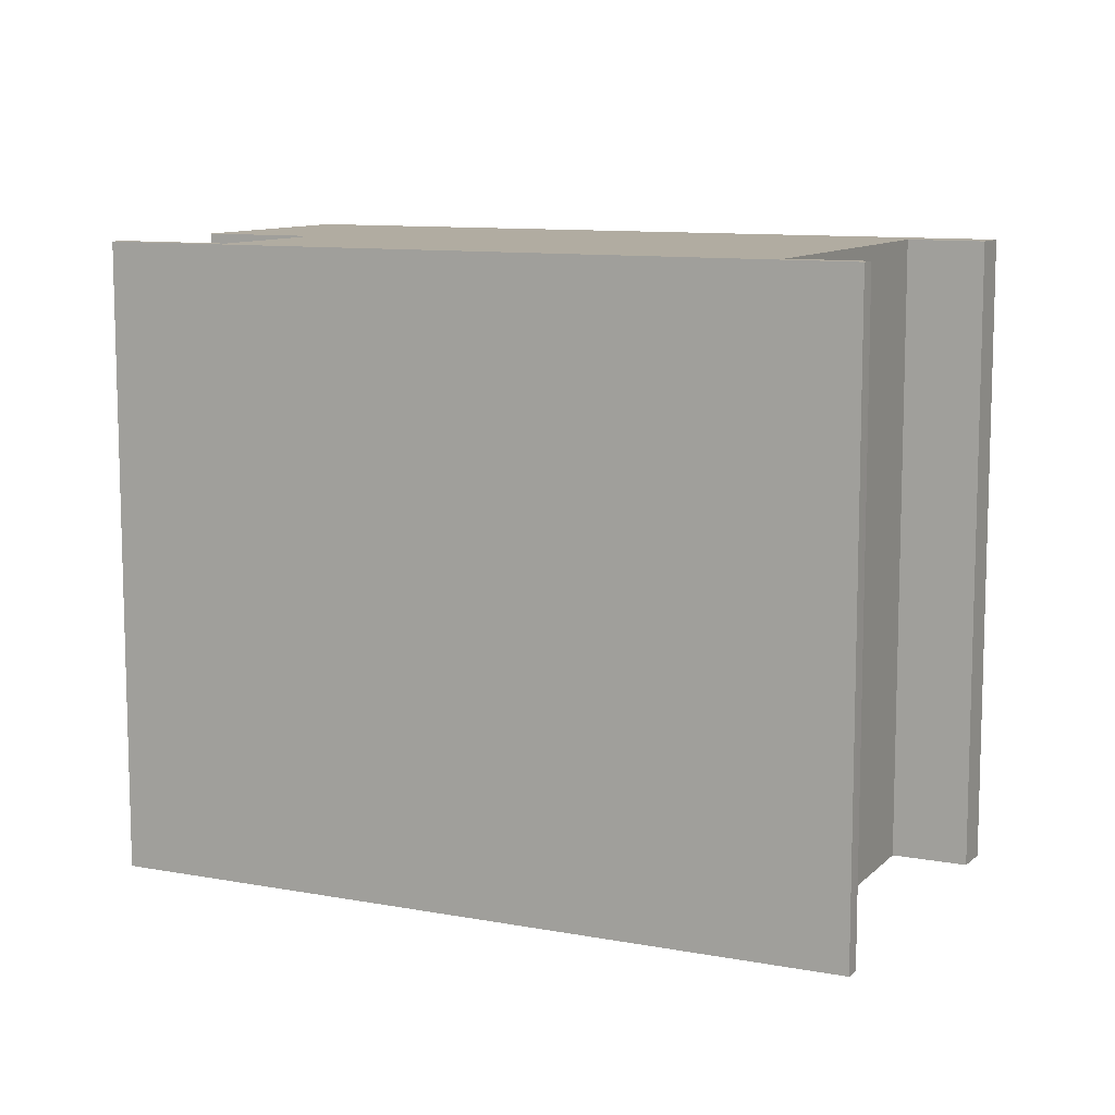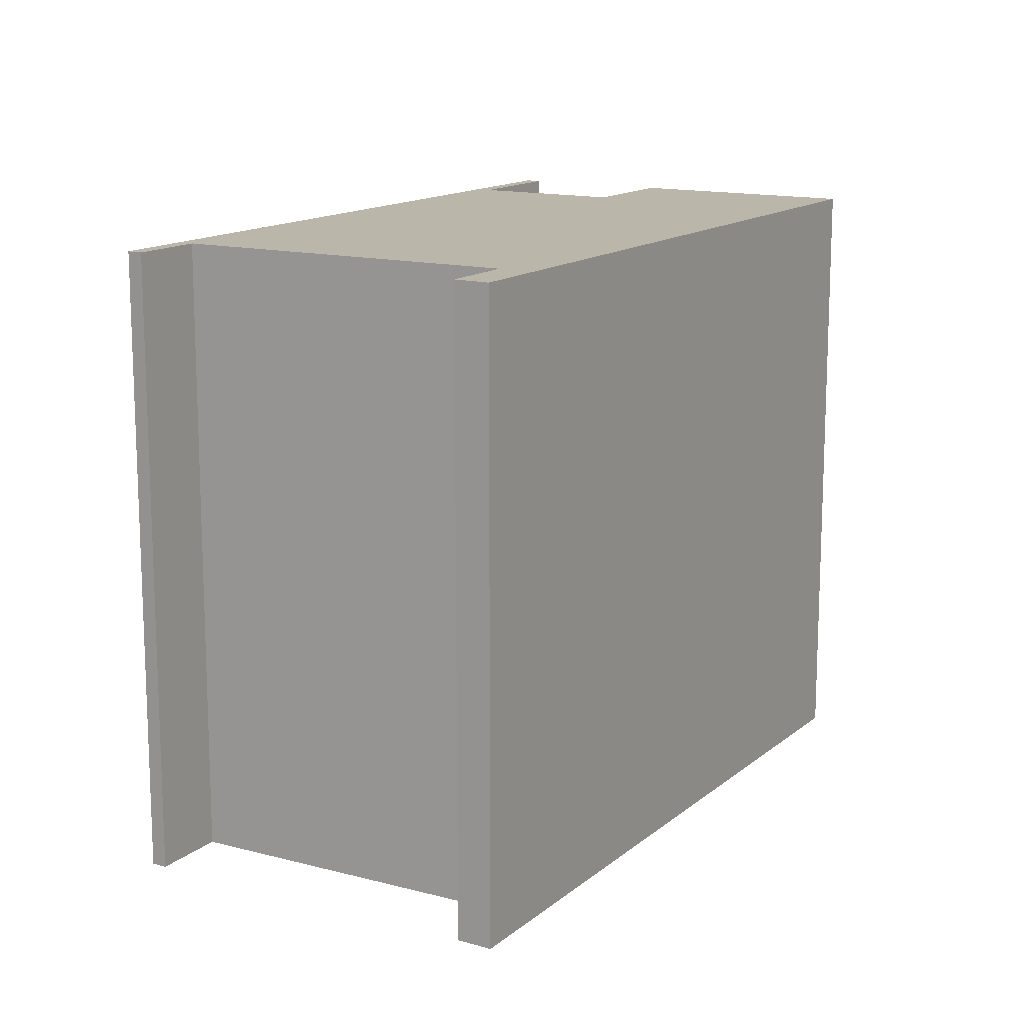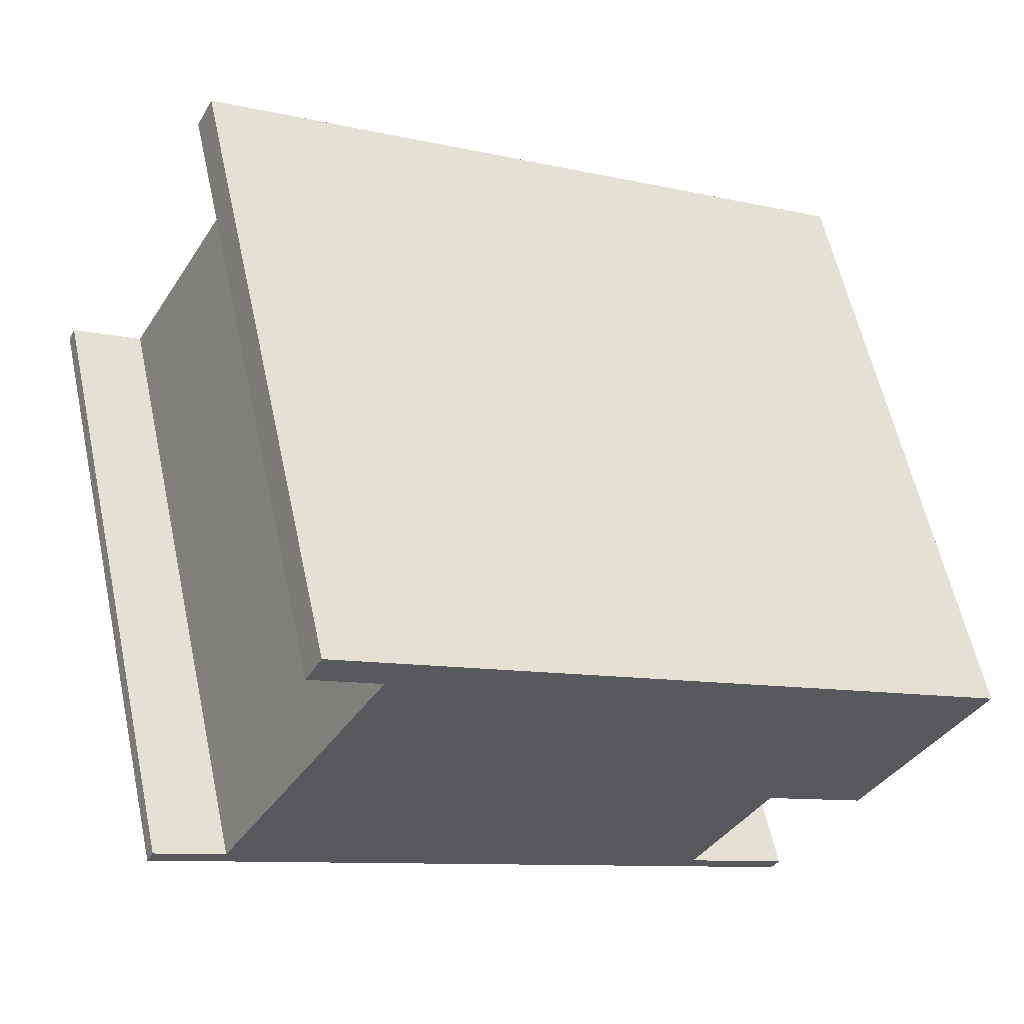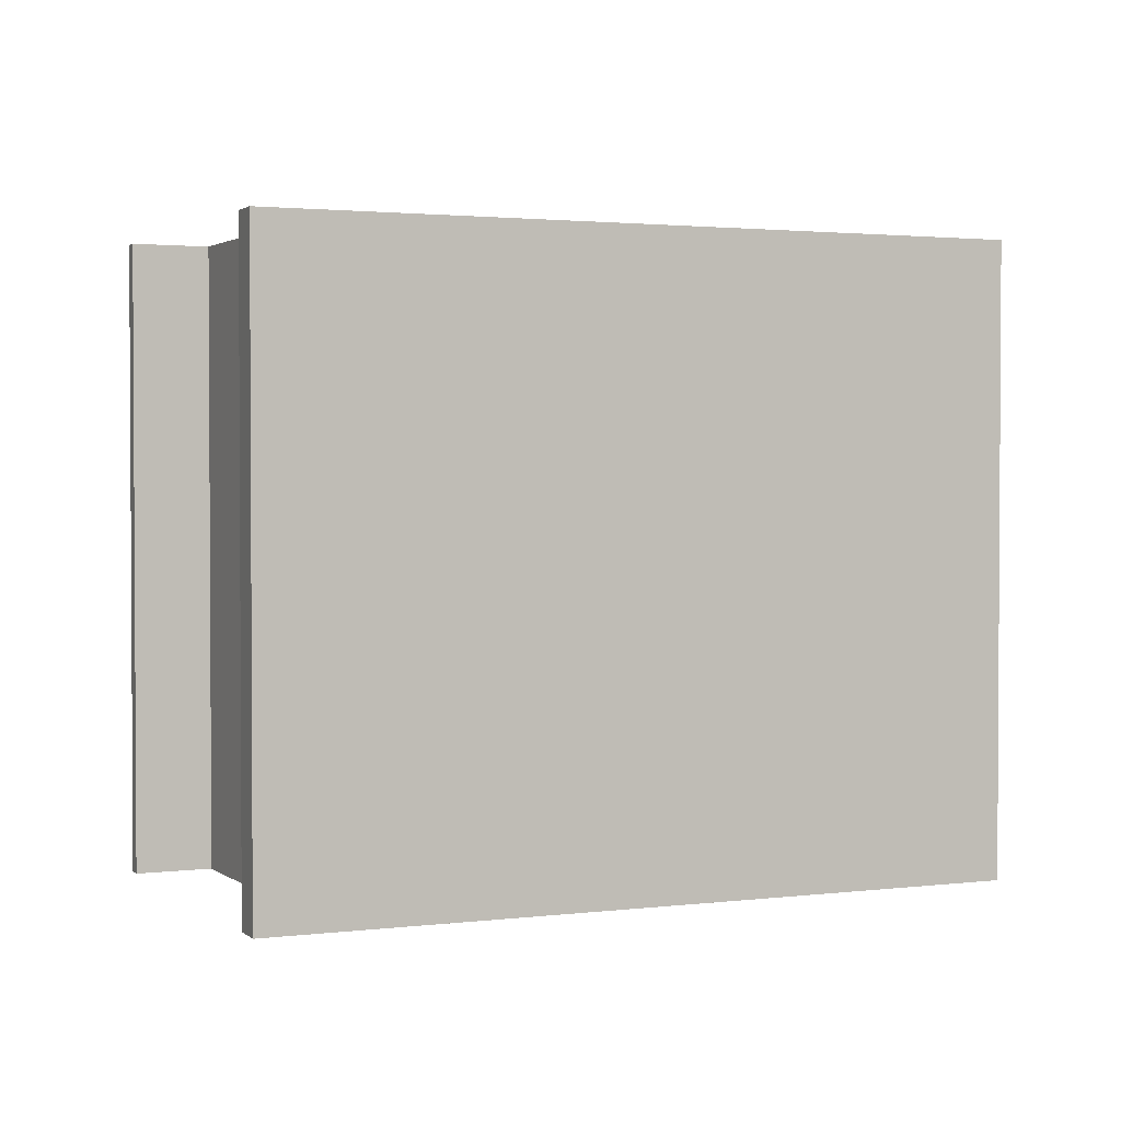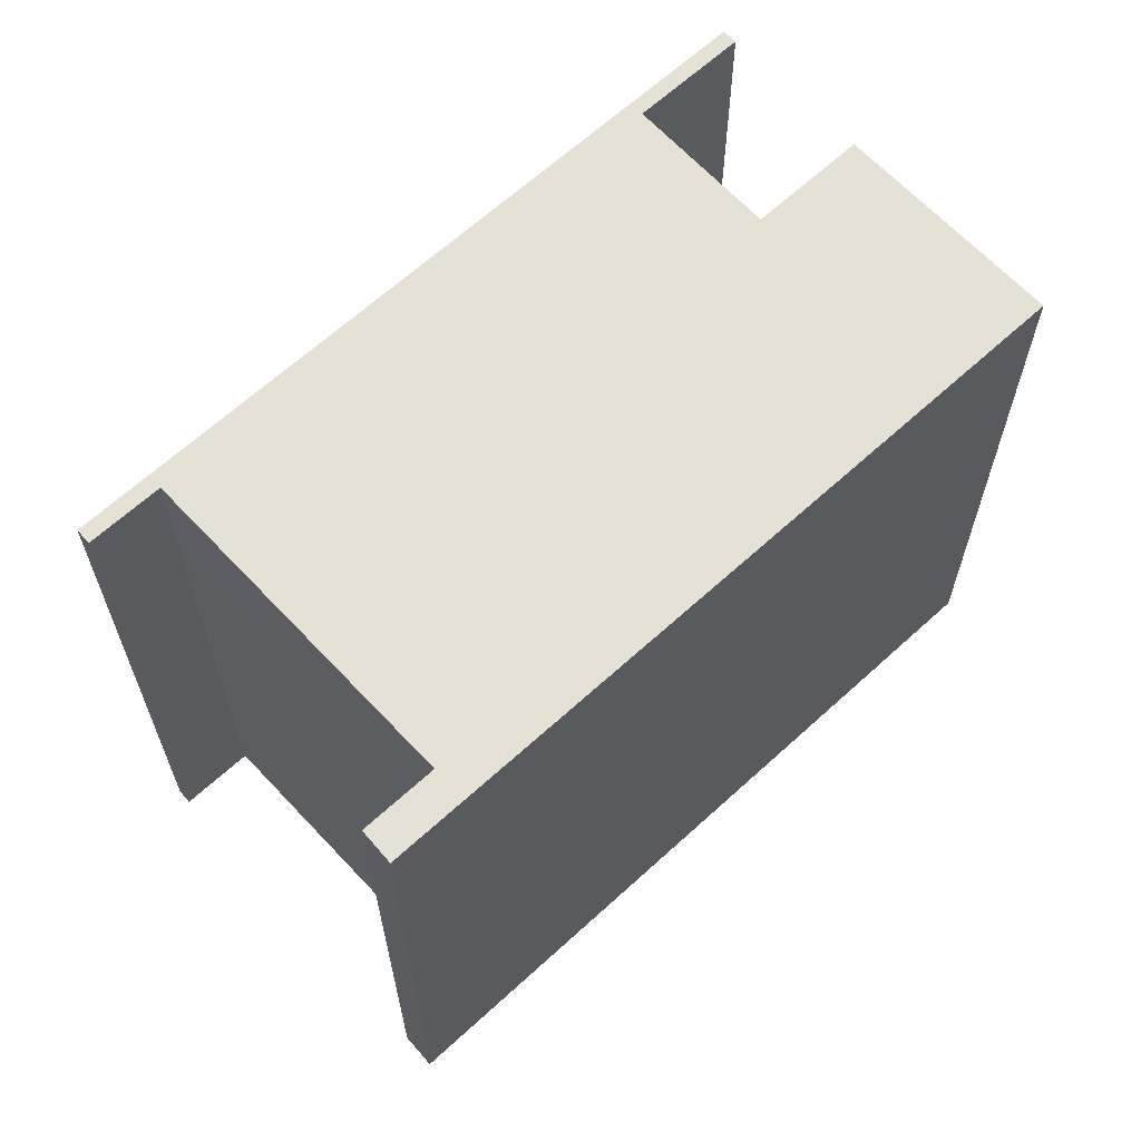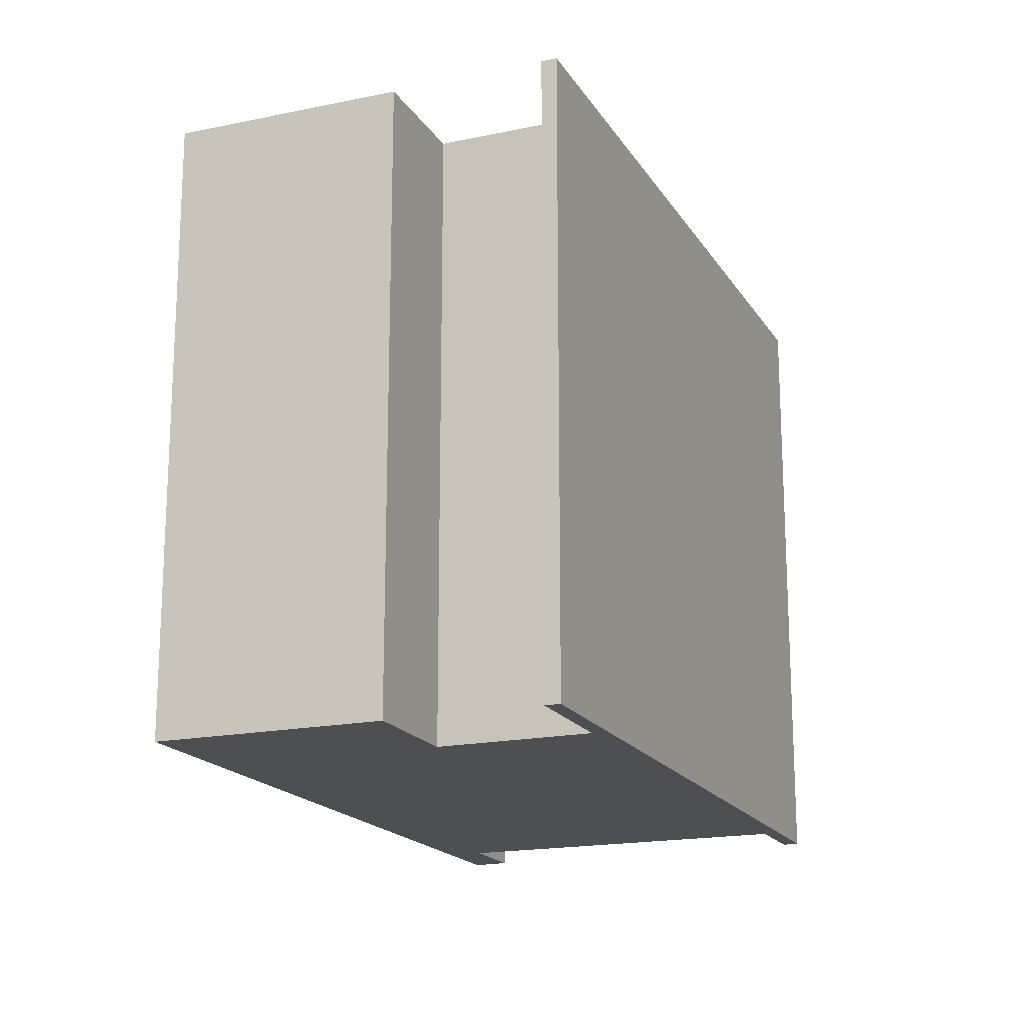
<metadata>
{"format":"obj","ext":"obj","renderer":"f3d","projection":"perspective","resolution":1024,"background":"white","views":[{"elev":10.2,"azim":-125.2,"up":"+Y"},{"elev":14.1,"azim":-30.2,"up":"+Y"},{"elev":59.7,"azim":-12.3,"up":"+Z"},{"elev":2.0,"azim":5.0,"up":"+Y"},{"elev":64.6,"azim":-13.5,"up":"+Y"},{"elev":-18.0,"azim":141.5,"up":"+Y"}]}
</metadata>
<code>
v  2.874 9.71 5.097
v  3.71 9.71 4.412
v  2.787 9.71 4.928
v  3.044 9.71 5.428
v  3.834 9.71 4.342
v  8.787 9.71 -4.657
v  1.159 9.71 -0.364
v  9.948 9.71 -2.554
v  11.56 9.71 -3.459
v  13.33 9.71 -0.309
v  3.984 9.71 4.904
v  0.018 9.71 0.035
v  0.951 9.71 -0.534
v  0 9.71 5.946e-16
v  0.112 9.71 0.222
v  10.28 9.71 -5.771
v  1.073 9.71 -0.316
v  10.4 9.71 -5.562
v  0 0 0
v  0.112 -1.359e-17 0.222
v  0.018 -2.143e-18 0.035
v  1.159 2.229e-17 -0.364
v  3.834 -2.659e-16 4.342
v  2.787 -3.018e-16 4.928
v  3.044 -3.324e-16 5.428
v  2.874 -3.121e-16 5.097
v  1.073 1.935e-17 -0.316
v  13.33 1.892e-17 -0.309
v  3.984 -3.003e-16 4.904
v  8.787 2.852e-16 -4.657
v  10.4 3.406e-16 -5.562
v  3.71 -2.702e-16 4.412
v  11.56 2.118e-16 -3.459
v  9.948 1.564e-16 -2.554
v  0.951 3.27e-17 -0.534
v  10.28 3.534e-16 -5.771
g defaultobject
f 1 2 3
f 2 1 4
f 2 4 5
f 5 6 7
f 6 5 8
f 8 5 9
f 9 5 10
f 10 5 4
f 10 4 11
f 12 13 14
f 13 12 15
f 13 15 16
f 16 15 17
f 16 17 7
f 16 7 6
f 16 6 18
f 19 12 14
f 12 19 15
f 15 19 20
f 20 19 21
f 22 5 7
f 5 22 23
f 24 1 3
f 1 24 4
f 4 24 25
f 25 24 26
f 20 17 15
f 17 20 7
f 7 20 22
f 22 20 27
f 25 11 4
f 11 25 10
f 10 25 28
f 28 25 29
f 30 18 6
f 18 30 31
f 23 2 5
f 2 23 3
f 3 23 24
f 24 23 32
f 33 8 9
f 8 33 34
f 13 19 14
f 19 13 16
f 19 16 35
f 35 16 36
f 28 9 10
f 9 28 33
f 34 6 8
f 6 34 30
f 31 16 18
f 16 31 36
f 28 34 33
f 31 35 36
f 35 31 30
f 35 30 34
f 35 34 28
f 35 28 22
f 22 28 23
f 23 28 29
f 23 29 32
f 32 29 24
f 24 29 26
f 26 29 25
f 22 19 35
f 19 22 27
f 19 27 21
f 21 27 20

</code>
